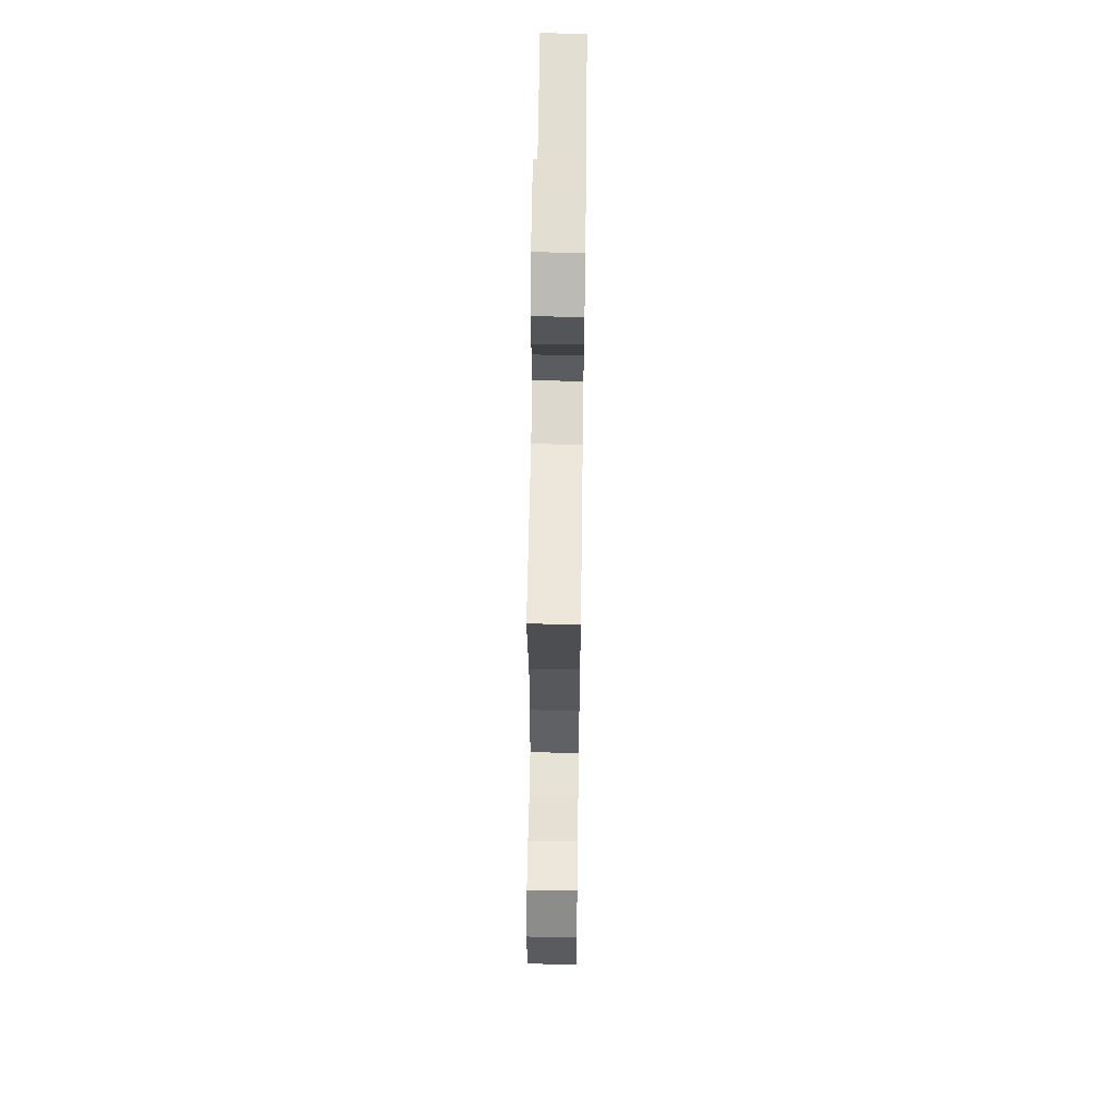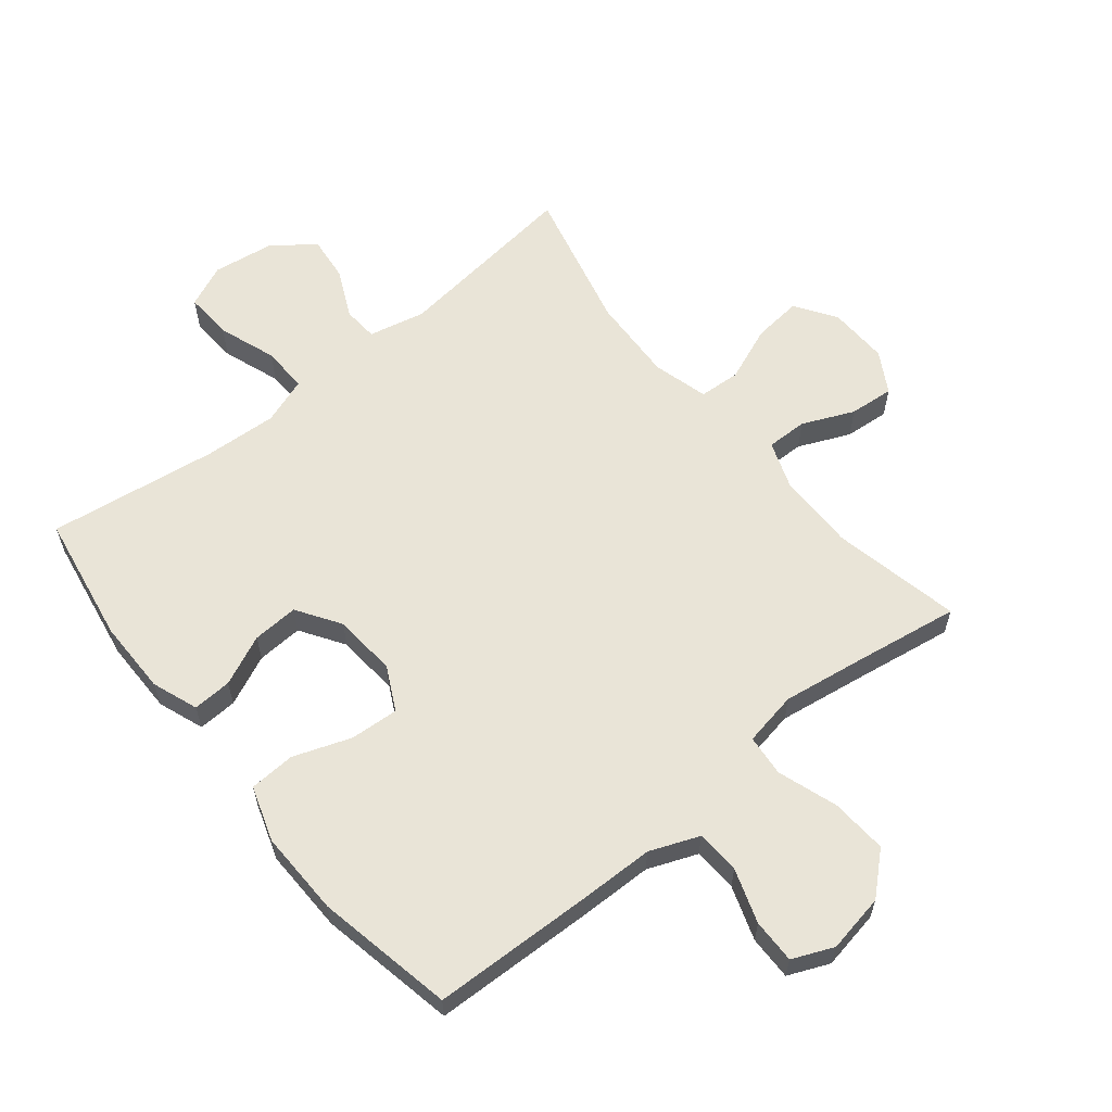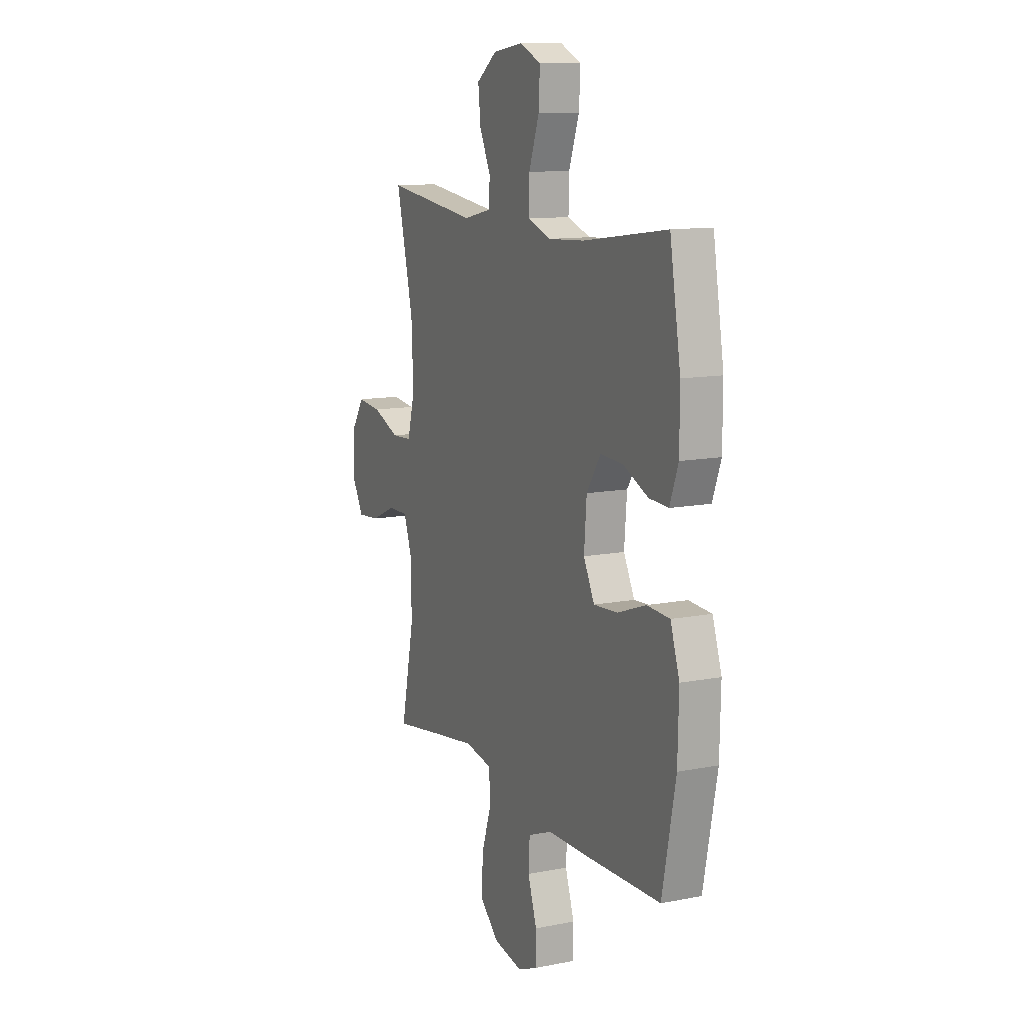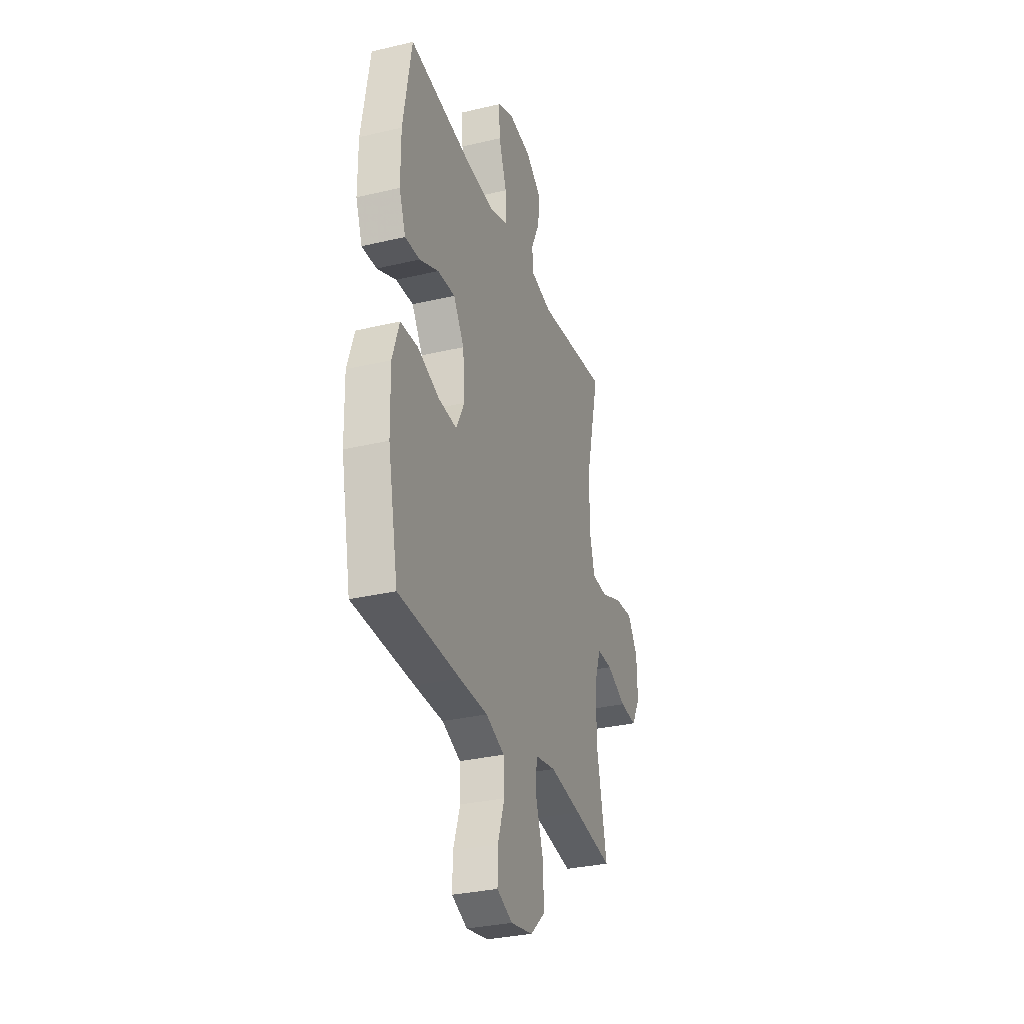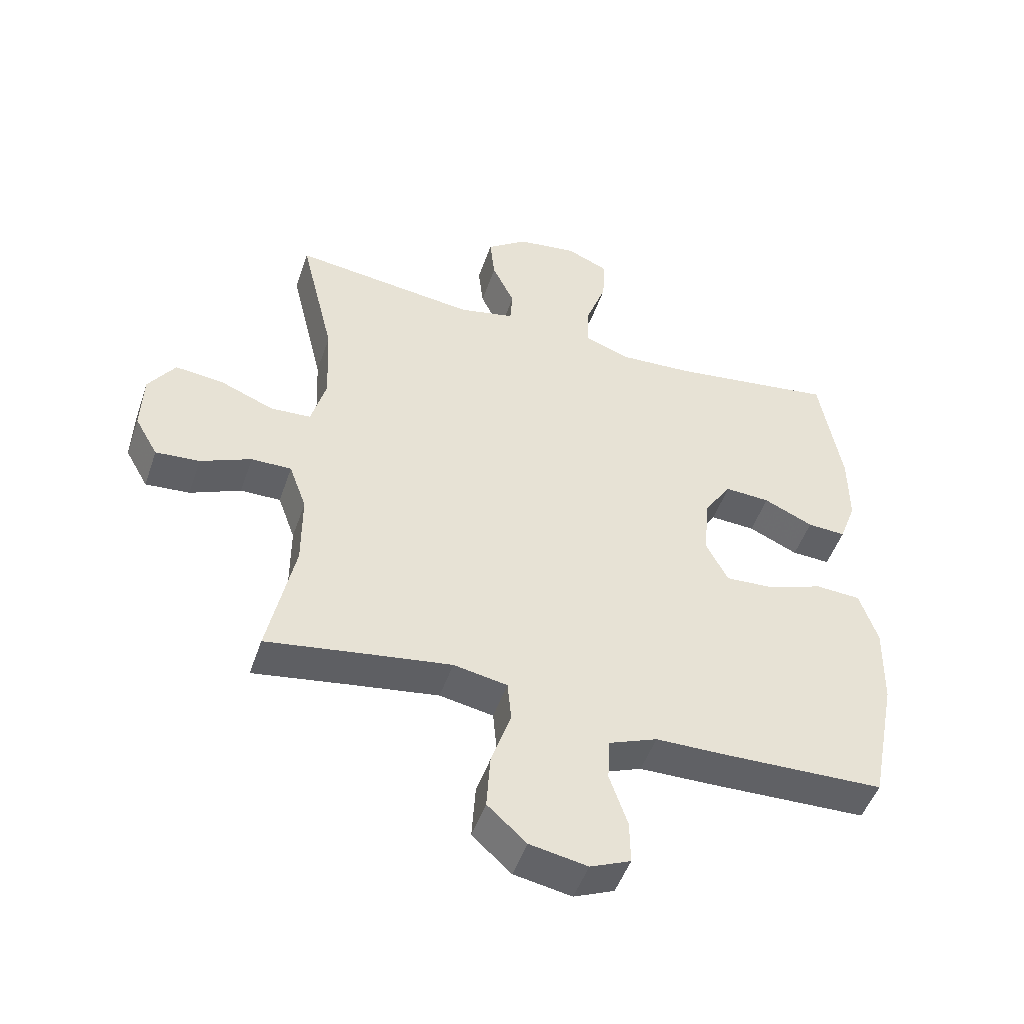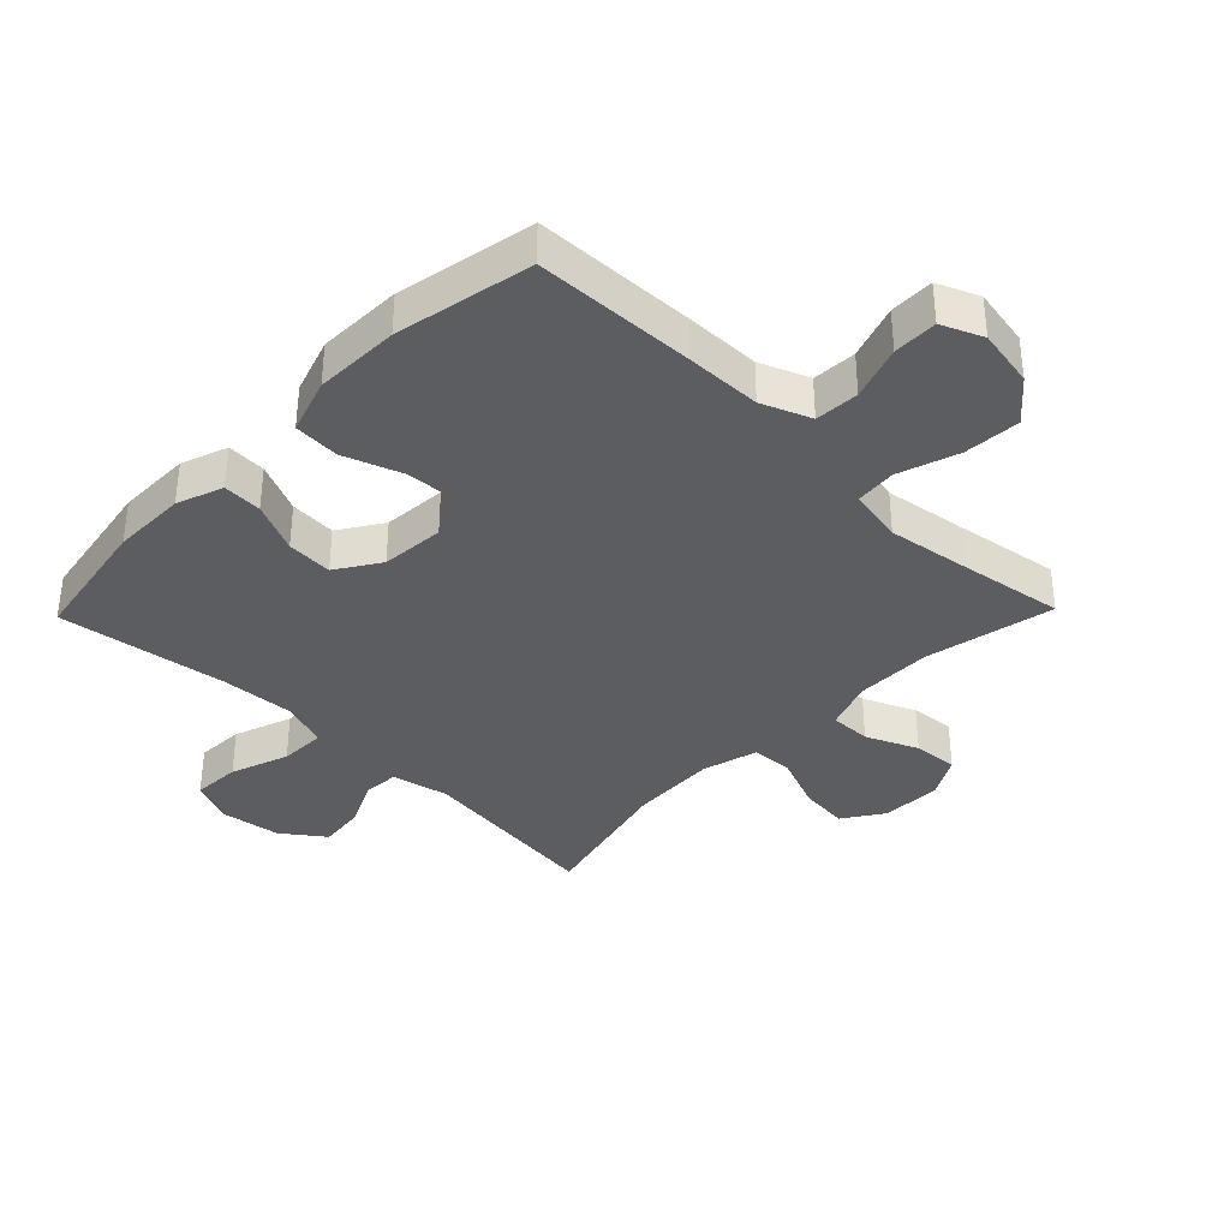
<metadata>
{"format":"obj","ext":"obj","renderer":"f3d","projection":"perspective","resolution":1024,"background":"white","views":[{"elev":59.7,"azim":-89.2,"up":"+Z"},{"elev":60.8,"azim":141.0,"up":"+Y"},{"elev":11.9,"azim":64.9,"up":"+Z"},{"elev":-31.4,"azim":108.6,"up":"+Z"},{"elev":-49.1,"azim":-18.6,"up":"+Z"},{"elev":-36.5,"azim":135.8,"up":"+Y"}]}
</metadata>
<code>
v -0.5 0.07 0.5
v -0.202 0.07 0.464
v -0.112 0.07 0.484
v -0.108 0.07 0.54
v -0.144 0.07 0.616
v -0.152 0.07 0.689
v -0.086 0.07 0.738
v 0.011 0.07 0.752
v 0.079 0.07 0.722
v 0.075 0.07 0.646
v 0.042 0.07 0.554
v 0.04 0.07 0.481
v 0.114 0.07 0.455
v 0.231 0.07 0.462
v 0.5 0.07 0.5
v 0.535 0.07 0.294
v 0.535 0.07 0.176
v 0.508 0.07 0.103
v 0.446 0.07 0.106
v 0.366 0.07 0.142
v 0.293 0.07 0.146
v 0.248 0.07 0.077
v 0.24 0.07 -0.024
v 0.275 0.07 -0.093
v 0.352 0.07 -0.088
v 0.444 0.07 -0.055
v 0.517 0.07 -0.059
v 0.546 0.07 -0.147
v 0.543 0.07 -0.282
v 0.5 0.07 -0.5
v 0.244 0.07 -0.508
v 0.125 0.07 -0.51
v 0.047 0.07 -0.541
v 0.043 0.07 -0.611
v 0.072 0.07 -0.697
v 0.073 0.07 -0.767
v 0.008 0.07 -0.795
v -0.085 0.07 -0.778
v -0.148 0.07 -0.721
v -0.142 0.07 -0.631
v -0.11 0.07 -0.536
v -0.116 0.07 -0.47
v -0.203 0.07 -0.454
v -0.336 0.07 -0.474
v -0.5 0.07 -0.5
v -0.457 0.07 -0.296
v -0.457 0.07 -0.174
v -0.485 0.07 -0.096
v -0.55 0.07 -0.097
v -0.632 0.07 -0.133
v -0.703 0.07 -0.139
v -0.74 0.07 -0.074
v -0.737 0.07 0.022
v -0.694 0.07 0.086
v -0.616 0.07 0.078
v -0.529 0.07 0.043
v -0.463 0.07 0.047
v -0.439 0.07 0.135
v -0.445 0.07 0.271
v -0.5 0 0.5
v -0.202 0 0.464
v -0.112 0 0.484
v -0.108 0 0.54
v -0.144 0 0.616
v -0.152 0 0.689
v -0.086 0 0.738
v 0.011 0 0.752
v 0.079 0 0.722
v 0.075 0 0.646
v 0.042 0 0.554
v 0.04 0 0.481
v 0.114 0 0.455
v 0.231 0 0.462
v 0.5 0 0.5
v 0.535 0 0.294
v 0.535 0 0.176
v 0.508 0 0.103
v 0.446 0 0.106
v 0.366 0 0.142
v 0.293 0 0.146
v 0.248 0 0.077
v 0.24 0 -0.024
v 0.275 0 -0.093
v 0.352 0 -0.088
v 0.444 0 -0.055
v 0.517 0 -0.059
v 0.546 0 -0.147
v 0.543 0 -0.282
v 0.5 0 -0.5
v 0.244 0 -0.508
v 0.125 0 -0.51
v 0.047 0 -0.541
v 0.043 0 -0.611
v 0.072 0 -0.697
v 0.073 0 -0.767
v 0.008 0 -0.795
v -0.085 0 -0.778
v -0.148 0 -0.721
v -0.142 0 -0.631
v -0.11 0 -0.536
v -0.116 0 -0.47
v -0.203 0 -0.454
v -0.336 0 -0.474
v -0.5 0 -0.5
v -0.457 0 -0.296
v -0.457 0 -0.174
v -0.485 0 -0.096
v -0.55 0 -0.097
v -0.632 0 -0.133
v -0.703 0 -0.139
v -0.74 0 -0.074
v -0.737 0 0.022
v -0.694 0 0.086
v -0.616 0 0.078
v -0.529 0 0.043
v -0.463 0 0.047
v -0.439 0 0.135
v -0.445 0 0.271
f 53 54 55 56
f 53 56 57
f 52 53 57
f 49 50 51 52
f 48 49 52 57
f 47 48 57 58
f 44 45 46
f 43 44 46 47
f 42 43 47 58
f 38 39 40 41
f 38 41 42
f 37 38 42
f 34 35 36 37
f 33 34 37 42
f 32 33 42 58
f 25 26 27 28
f 24 25 28 29
f 17 18 19 20
f 17 20 21
f 14 15 16 17
f 13 14 17 21
f 12 13 21 22
f 8 9 10 11
f 8 11 12
f 7 8 12
f 4 5 6 7
f 3 4 7 12
f 2 3 12 22
f 59 1 2 22
f 24 29 30 31
f 23 24 31 32
f 32 58 59
f 22 23 32 59
f 115 114 113 112
f 116 115 112
f 116 112 111
f 111 110 109 108
f 116 111 108 107
f 117 116 107 106
f 105 104 103
f 106 105 103 102
f 117 106 102 101
f 100 99 98 97
f 101 100 97
f 101 97 96
f 96 95 94 93
f 101 96 93 92
f 117 101 92 91
f 87 86 85 84
f 88 87 84 83
f 79 78 77 76
f 80 79 76
f 76 75 74 73
f 80 76 73 72
f 81 80 72 71
f 70 69 68 67
f 71 70 67
f 71 67 66
f 66 65 64 63
f 71 66 63 62
f 81 71 62 61
f 81 61 60 118
f 90 89 88 83
f 91 90 83 82
f 118 117 91
f 118 91 82 81
f 1 60 61 2
f 2 61 62 3
f 3 62 63 4
f 4 63 64 5
f 5 64 65 6
f 6 65 66 7
f 7 66 67 8
f 8 67 68 9
f 9 68 69 10
f 10 69 70 11
f 11 70 71 12
f 12 71 72 13
f 13 72 73 14
f 14 73 74 15
f 15 74 75 16
f 16 75 76 17
f 17 76 77 18
f 18 77 78 19
f 19 78 79 20
f 20 79 80 21
f 21 80 81 22
f 22 81 82 23
f 23 82 83 24
f 24 83 84 25
f 25 84 85 26
f 26 85 86 27
f 27 86 87 28
f 28 87 88 29
f 29 88 89 30
f 30 89 90 31
f 31 90 91 32
f 32 91 92 33
f 33 92 93 34
f 34 93 94 35
f 35 94 95 36
f 36 95 96 37
f 37 96 97 38
f 38 97 98 39
f 39 98 99 40
f 40 99 100 41
f 41 100 101 42
f 42 101 102 43
f 43 102 103 44
f 44 103 104 45
f 45 104 105 46
f 46 105 106 47
f 47 106 107 48
f 48 107 108 49
f 49 108 109 50
f 50 109 110 51
f 51 110 111 52
f 52 111 112 53
f 53 112 113 54
f 54 113 114 55
f 55 114 115 56
f 56 115 116 57
f 57 116 117 58
f 58 117 118 59
f 59 118 60 1

</code>
